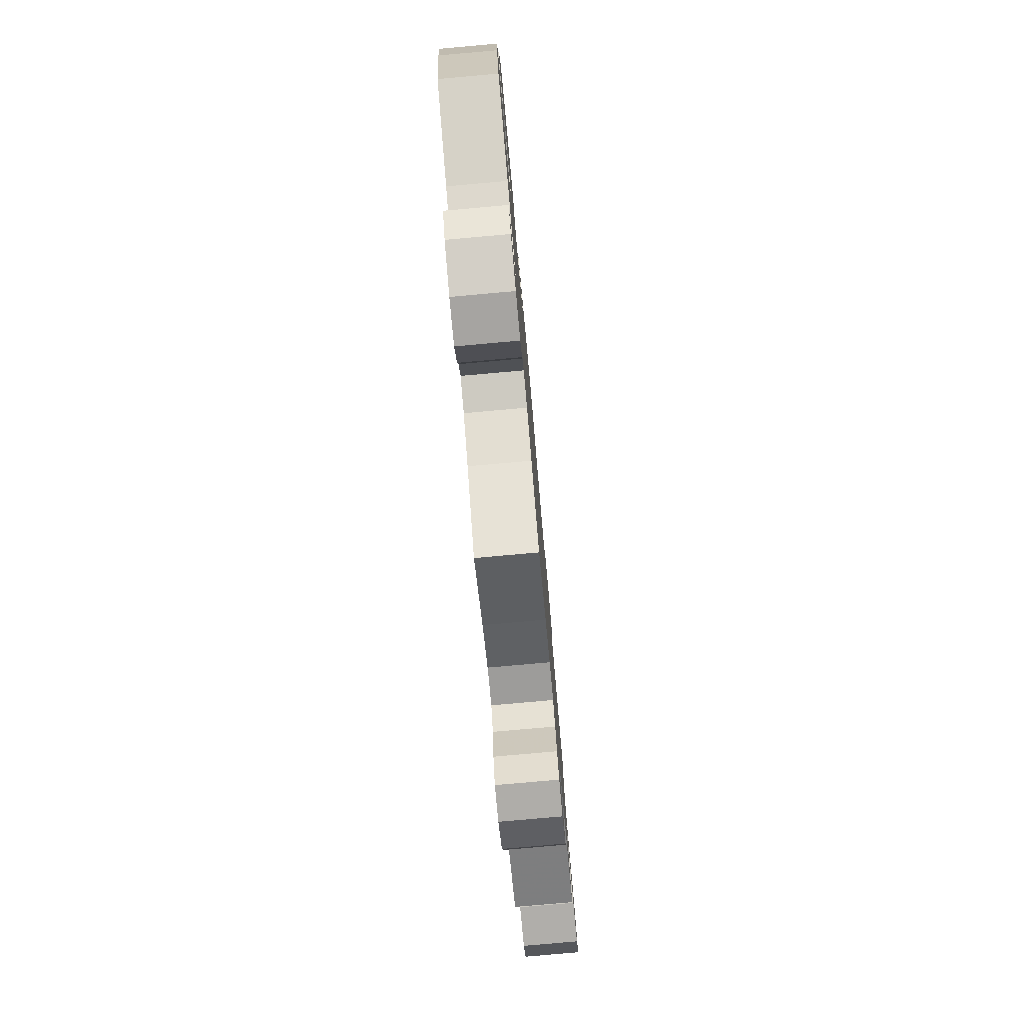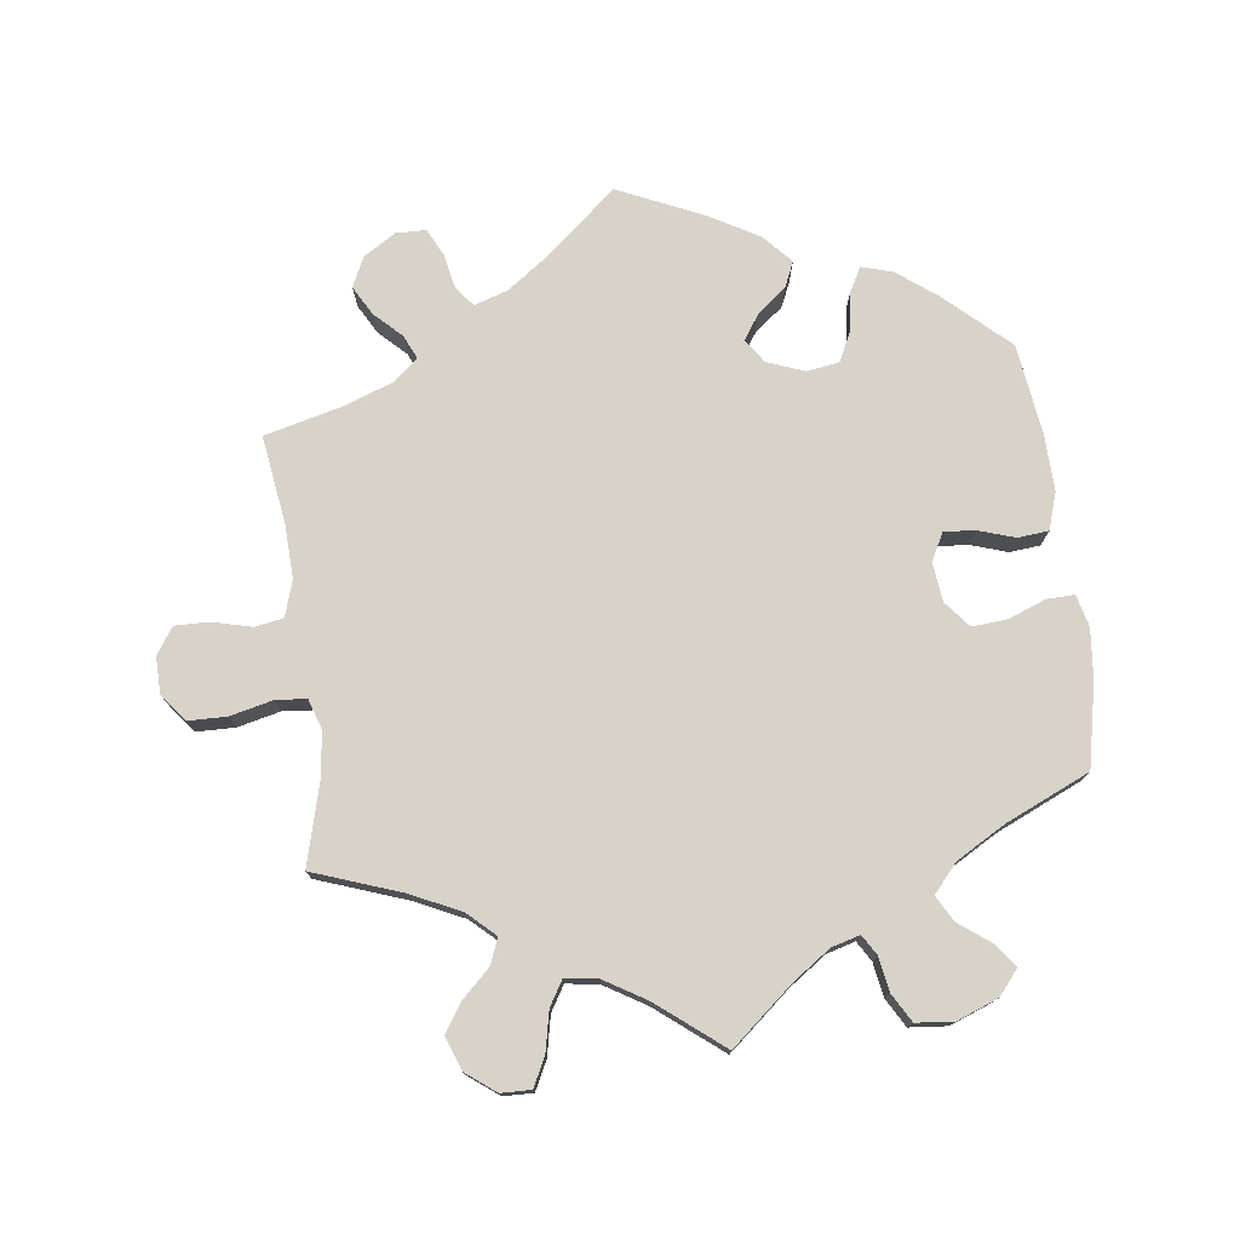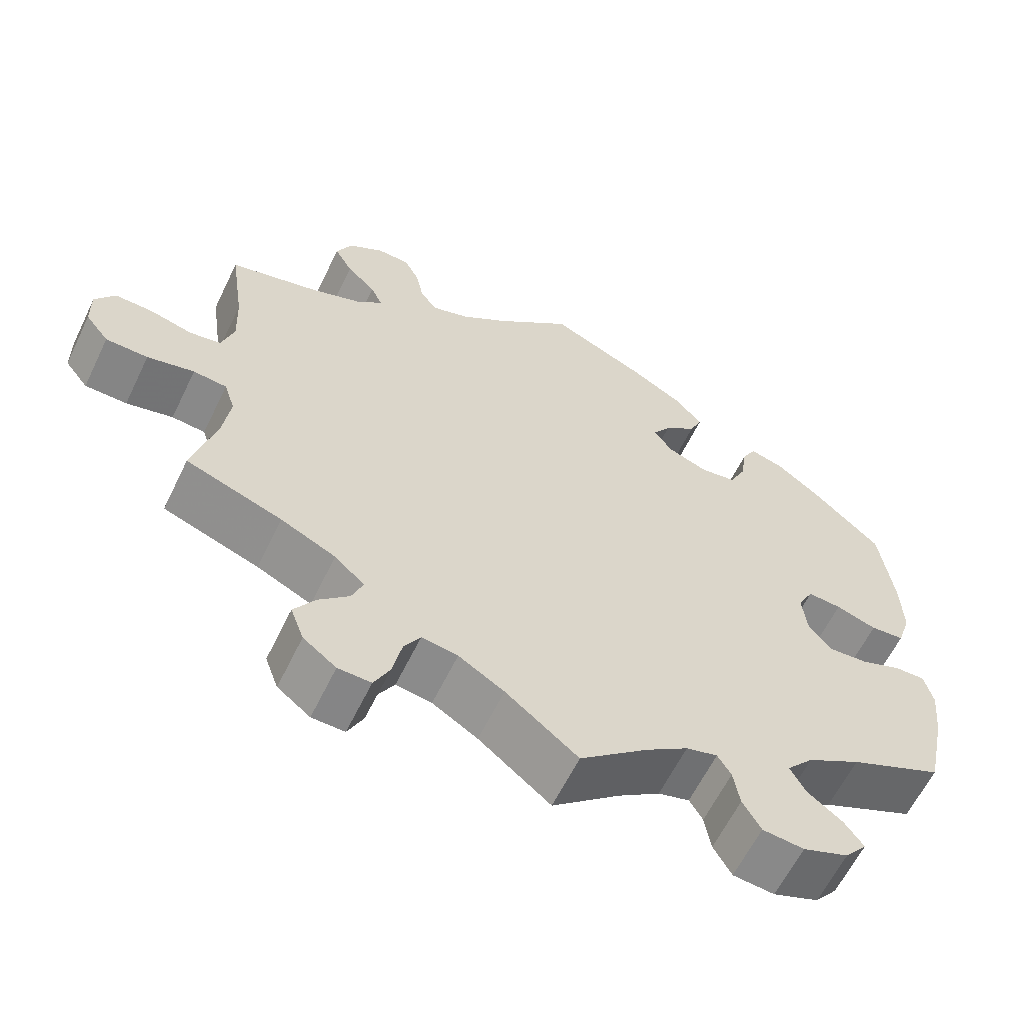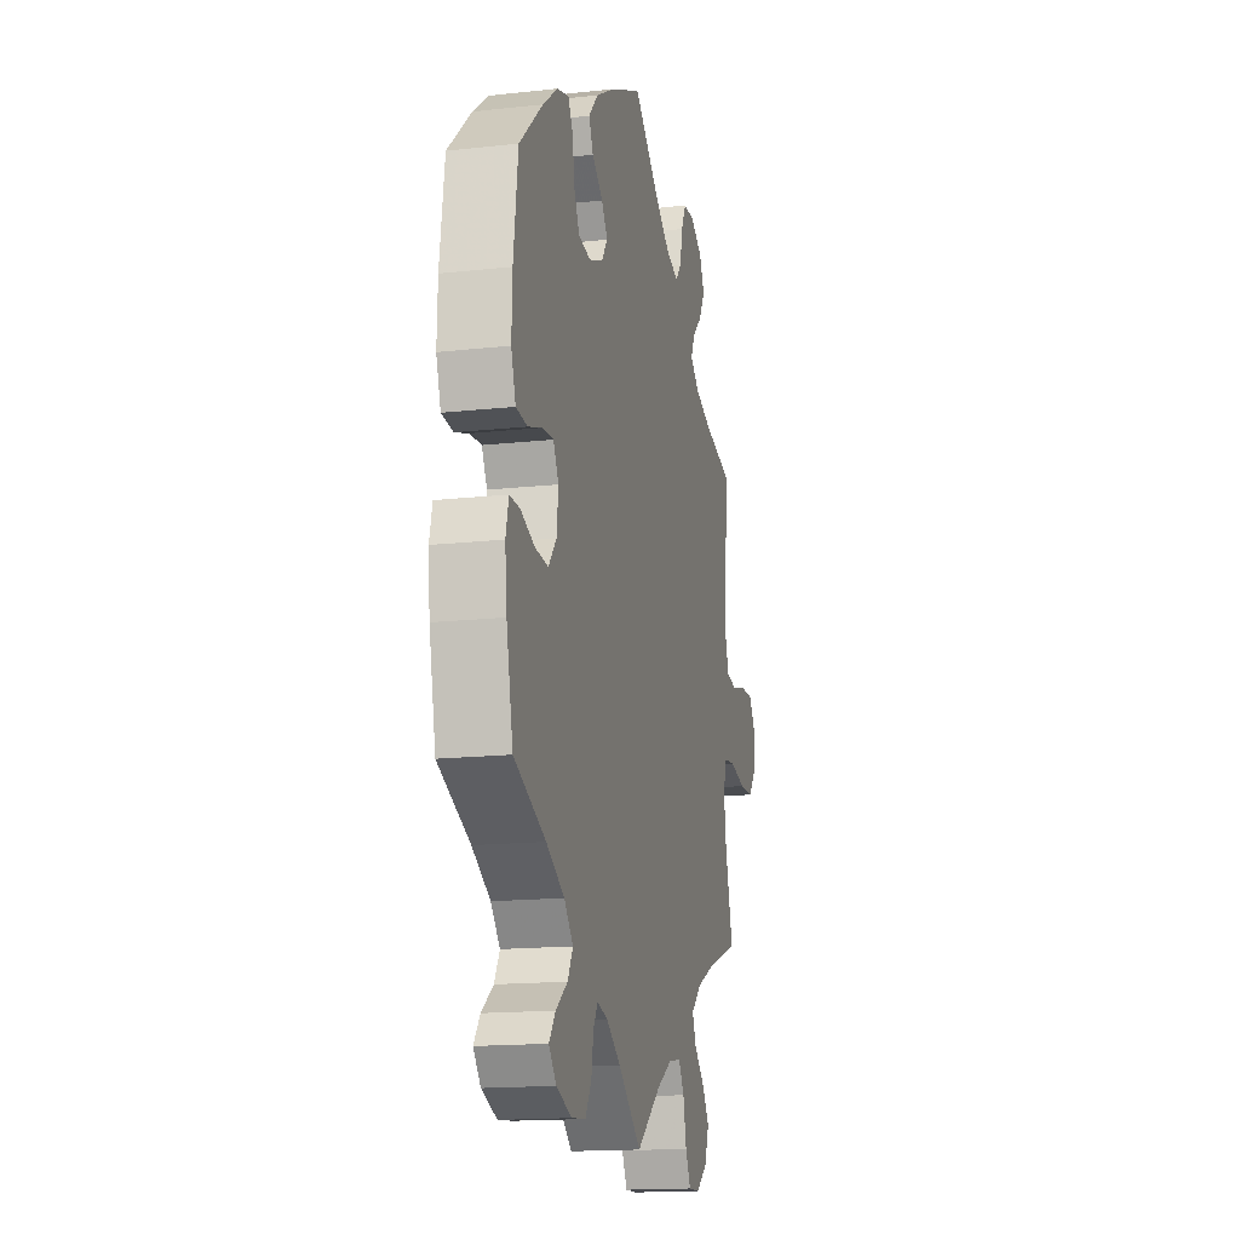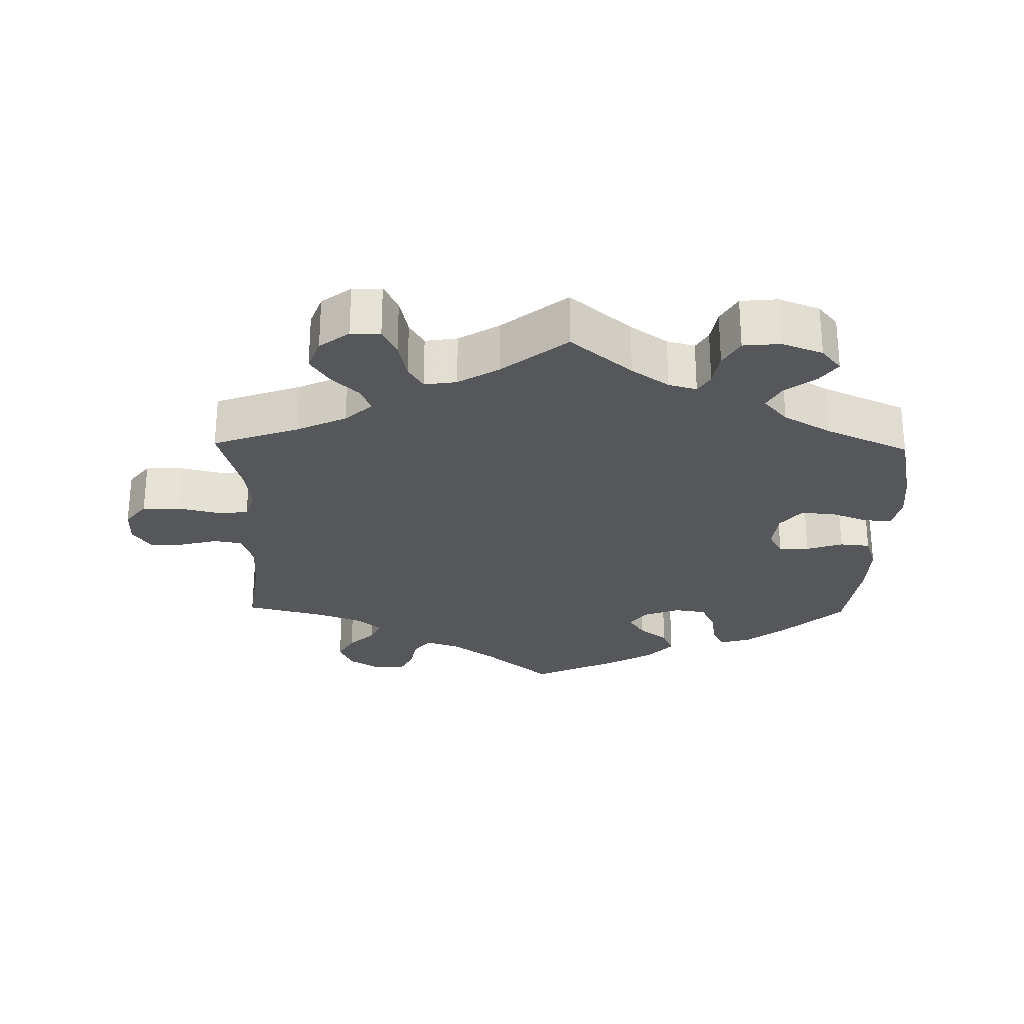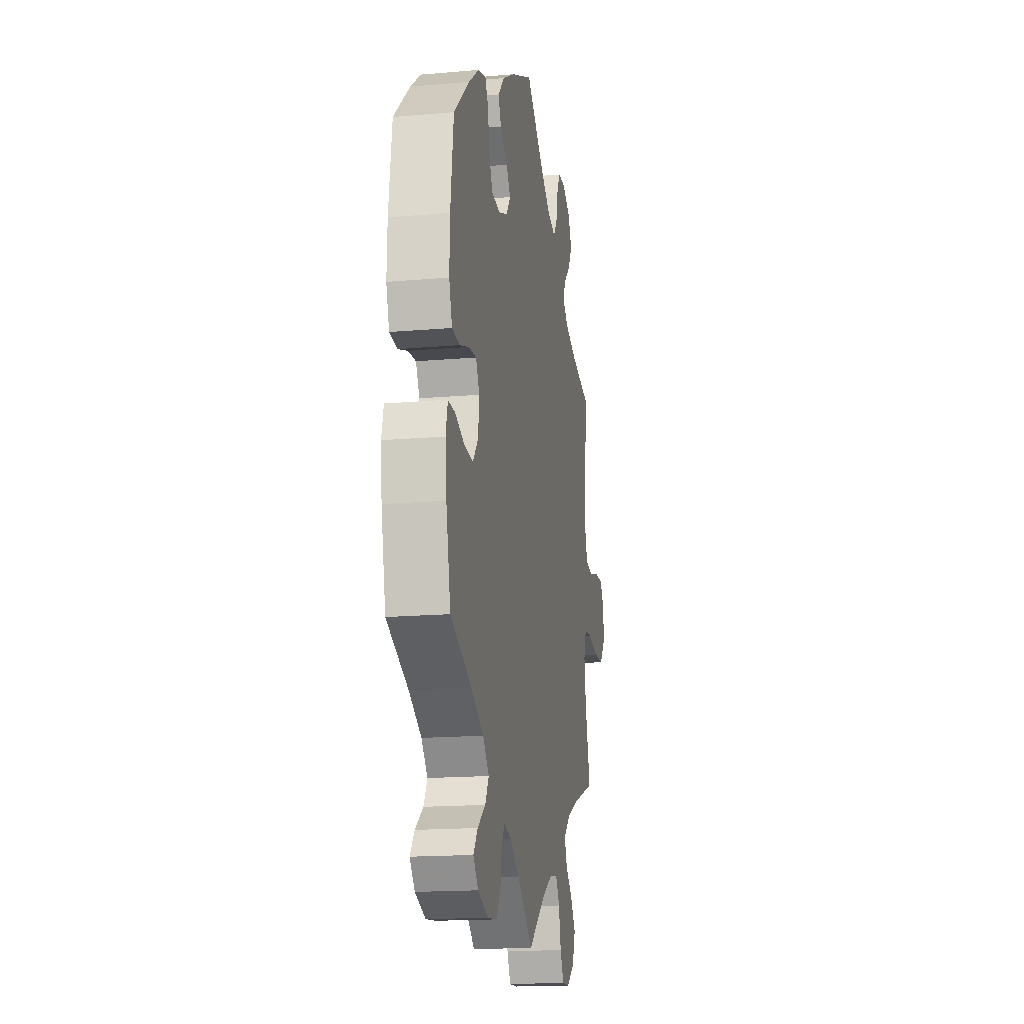
<metadata>
{"format":"obj","ext":"obj","renderer":"f3d","projection":"perspective","resolution":1024,"background":"white","views":[{"elev":-78.8,"azim":-84.9,"up":"+Z"},{"elev":76.0,"azim":172.7,"up":"+Y"},{"elev":-61.4,"azim":154.2,"up":"+Z"},{"elev":-15.9,"azim":-77.0,"up":"+Z"},{"elev":-26.8,"azim":178.9,"up":"+Y"},{"elev":-16.7,"azim":-79.9,"up":"+Z"}]}
</metadata>
<code>
v 0.378 0.07 -0.333
v 0.308 0.07 -0.366
v 0.27 0.07 -0.401
v 0.284 0.07 -0.437
v 0.323 0.07 -0.474
v 0.35 0.07 -0.515
v 0.333 0.07 -0.561
v 0.291 0.07 -0.593
v 0.249 0.07 -0.594
v 0.229 0.07 -0.554
v 0.217 0.07 -0.498
v 0.196 0.07 -0.463
v 0.15 0.07 -0.47
v 0.092 0.07 -0.505
v 0 0.07 -0.578
v -0.087 0.07 -0.505
v -0.14 0.07 -0.468
v -0.18 0.07 -0.457
v -0.197 0.07 -0.485
v -0.205 0.07 -0.533
v -0.228 0.07 -0.573
v -0.281 0.07 -0.578
v -0.339 0.07 -0.556
v -0.367 0.07 -0.522
v -0.343 0.07 -0.489
v -0.299 0.07 -0.456
v -0.279 0.07 -0.42
v -0.313 0.07 -0.381
v -0.381 0.07 -0.342
v -0.5 0.07 -0.289
v -0.525 0.07 -0.172
v -0.532 0.07 -0.103
v -0.521 0.07 -0.058
v -0.482 0.07 -0.059
v -0.43 0.07 -0.079
v -0.38 0.07 -0.083
v -0.35 0.07 -0.046
v -0.344 0.07 0.009
v -0.364 0.07 0.047
v -0.407 0.07 0.044
v -0.459 0.07 0.027
v -0.502 0.07 0.031
v -0.519 0.07 0.083
v -0.517 0.07 0.16
v -0.5 0.07 0.289
v -0.413 0.07 0.369
v -0.357 0.07 0.412
v -0.313 0.07 0.425
v -0.295 0.07 0.392
v -0.287 0.07 0.338
v -0.266 0.07 0.295
v -0.22 0.07 0.288
v -0.168 0.07 0.308
v -0.145 0.07 0.341
v -0.168 0.07 0.375
v -0.209 0.07 0.408
v -0.225 0.07 0.444
v -0.189 0.07 0.484
v -0.121 0.07 0.523
v 0 0.07 0.578
v 0.097 0.07 0.495
v 0.157 0.07 0.452
v 0.205 0.07 0.436
v 0.227 0.07 0.464
v 0.237 0.07 0.513
v 0.256 0.07 0.551
v 0.298 0.07 0.552
v 0.343 0.07 0.524
v 0.363 0.07 0.482
v 0.34 0.07 0.441
v 0.303 0.07 0.405
v 0.288 0.07 0.372
v 0.322 0.07 0.343
v 0.386 0.07 0.319
v 0.501 0.07 0.29
v 0.483 0.07 0.166
v 0.48 0.07 0.091
v 0.496 0.07 0.041
v 0.536 0.07 0.034
v 0.591 0.07 0.048
v 0.639 0.07 0.049
v 0.664 0.07 0.012
v 0.663 0.07 -0.04
v 0.633 0.07 -0.078
v 0.579 0.07 -0.079
v 0.519 0.07 -0.065
v 0.476 0.07 -0.069
v 0.462 0.07 -0.112
v 0.471 0.07 -0.178
v 0.501 0.07 -0.289
v 0.378 0 -0.333
v 0.308 0 -0.366
v 0.27 0 -0.401
v 0.284 0 -0.437
v 0.323 0 -0.474
v 0.35 0 -0.515
v 0.333 0 -0.561
v 0.291 0 -0.593
v 0.249 0 -0.594
v 0.229 0 -0.554
v 0.217 0 -0.498
v 0.196 0 -0.463
v 0.15 0 -0.47
v 0.092 0 -0.505
v 0 0 -0.578
v -0.087 0 -0.505
v -0.14 0 -0.468
v -0.18 0 -0.457
v -0.197 0 -0.485
v -0.205 0 -0.533
v -0.228 0 -0.573
v -0.281 0 -0.578
v -0.339 0 -0.556
v -0.367 0 -0.522
v -0.343 0 -0.489
v -0.299 0 -0.456
v -0.279 0 -0.42
v -0.313 0 -0.381
v -0.381 0 -0.342
v -0.5 0 -0.289
v -0.525 0 -0.172
v -0.532 0 -0.103
v -0.521 0 -0.058
v -0.482 0 -0.059
v -0.43 0 -0.079
v -0.38 0 -0.083
v -0.35 0 -0.046
v -0.344 0 0.009
v -0.364 0 0.047
v -0.407 0 0.044
v -0.459 0 0.027
v -0.502 0 0.031
v -0.519 0 0.083
v -0.517 0 0.16
v -0.5 0 0.289
v -0.413 0 0.369
v -0.357 0 0.412
v -0.313 0 0.425
v -0.295 0 0.392
v -0.287 0 0.338
v -0.266 0 0.295
v -0.22 0 0.288
v -0.168 0 0.308
v -0.145 0 0.341
v -0.168 0 0.375
v -0.209 0 0.408
v -0.225 0 0.444
v -0.189 0 0.484
v -0.121 0 0.523
v 0 0 0.578
v 0.097 0 0.495
v 0.157 0 0.452
v 0.205 0 0.436
v 0.227 0 0.464
v 0.237 0 0.513
v 0.256 0 0.551
v 0.298 0 0.552
v 0.343 0 0.524
v 0.363 0 0.482
v 0.34 0 0.441
v 0.303 0 0.405
v 0.288 0 0.372
v 0.322 0 0.343
v 0.386 0 0.319
v 0.501 0 0.29
v 0.483 0 0.166
v 0.48 0 0.091
v 0.496 0 0.041
v 0.536 0 0.034
v 0.591 0 0.048
v 0.639 0 0.049
v 0.664 0 0.012
v 0.663 0 -0.04
v 0.633 0 -0.078
v 0.579 0 -0.079
v 0.519 0 -0.065
v 0.476 0 -0.069
v 0.462 0 -0.112
v 0.471 0 -0.178
v 0.501 0 -0.289
f 89 90 1
f 88 89 1 2
f 87 88 2 3
f 83 84 85 86
f 83 86 87
f 82 83 87
f 79 80 81 82
f 79 82 87
f 78 79 87 3
f 74 75 76
f 73 74 76 77
f 72 73 77 78
f 68 69 70 71
f 68 71 72
f 67 68 72
f 64 65 66 67
f 63 64 67 72
f 62 63 72 78
f 58 59 60 61
f 55 56 57 58
f 54 55 58 61
f 53 54 61 62
f 47 48 49 50
f 47 50 51
f 46 47 51
f 45 46 51
f 44 45 51 52
f 40 41 42 43
f 39 40 43 44
f 32 33 34 35
f 32 35 36
f 29 30 31 32
f 28 29 32 36
f 27 28 36 37
f 23 24 25 26
f 23 26 27
f 22 23 27
f 19 20 21 22
f 18 19 22 27
f 17 18 27 37
f 14 15 16
f 13 14 16 17
f 12 13 17 37
f 8 9 10 11
f 8 11 12
f 7 8 12
f 4 5 6 7
f 4 7 12 37
f 53 62 78 3
f 39 44 52 53
f 38 39 53 3
f 3 4 37 38
f 91 180 179
f 92 91 179 178
f 93 92 178 177
f 176 175 174 173
f 177 176 173
f 177 173 172
f 172 171 170 169
f 177 172 169
f 93 177 169 168
f 166 165 164
f 167 166 164 163
f 168 167 163 162
f 161 160 159 158
f 162 161 158
f 162 158 157
f 157 156 155 154
f 162 157 154 153
f 168 162 153 152
f 151 150 149 148
f 148 147 146 145
f 151 148 145 144
f 152 151 144 143
f 140 139 138 137
f 141 140 137
f 141 137 136
f 141 136 135
f 142 141 135 134
f 133 132 131 130
f 134 133 130 129
f 125 124 123 122
f 126 125 122
f 122 121 120 119
f 126 122 119 118
f 127 126 118 117
f 116 115 114 113
f 117 116 113
f 117 113 112
f 112 111 110 109
f 117 112 109 108
f 127 117 108 107
f 106 105 104
f 107 106 104 103
f 127 107 103 102
f 101 100 99 98
f 102 101 98
f 102 98 97
f 97 96 95 94
f 127 102 97 94
f 93 168 152 143
f 143 142 134 129
f 93 143 129 128
f 128 127 94 93
f 1 91 92 2
f 2 92 93 3
f 3 93 94 4
f 4 94 95 5
f 5 95 96 6
f 6 96 97 7
f 7 97 98 8
f 8 98 99 9
f 9 99 100 10
f 10 100 101 11
f 11 101 102 12
f 12 102 103 13
f 13 103 104 14
f 14 104 105 15
f 15 105 106 16
f 16 106 107 17
f 17 107 108 18
f 18 108 109 19
f 19 109 110 20
f 20 110 111 21
f 21 111 112 22
f 22 112 113 23
f 23 113 114 24
f 24 114 115 25
f 25 115 116 26
f 26 116 117 27
f 27 117 118 28
f 28 118 119 29
f 29 119 120 30
f 30 120 121 31
f 31 121 122 32
f 32 122 123 33
f 33 123 124 34
f 34 124 125 35
f 35 125 126 36
f 36 126 127 37
f 37 127 128 38
f 38 128 129 39
f 39 129 130 40
f 40 130 131 41
f 41 131 132 42
f 42 132 133 43
f 43 133 134 44
f 44 134 135 45
f 45 135 136 46
f 46 136 137 47
f 47 137 138 48
f 48 138 139 49
f 49 139 140 50
f 50 140 141 51
f 51 141 142 52
f 52 142 143 53
f 53 143 144 54
f 54 144 145 55
f 55 145 146 56
f 56 146 147 57
f 57 147 148 58
f 58 148 149 59
f 59 149 150 60
f 60 150 151 61
f 61 151 152 62
f 62 152 153 63
f 63 153 154 64
f 64 154 155 65
f 65 155 156 66
f 66 156 157 67
f 67 157 158 68
f 68 158 159 69
f 69 159 160 70
f 70 160 161 71
f 71 161 162 72
f 72 162 163 73
f 73 163 164 74
f 74 164 165 75
f 75 165 166 76
f 76 166 167 77
f 77 167 168 78
f 78 168 169 79
f 79 169 170 80
f 80 170 171 81
f 81 171 172 82
f 82 172 173 83
f 83 173 174 84
f 84 174 175 85
f 85 175 176 86
f 86 176 177 87
f 87 177 178 88
f 88 178 179 89
f 89 179 180 90
f 90 180 91 1

</code>
